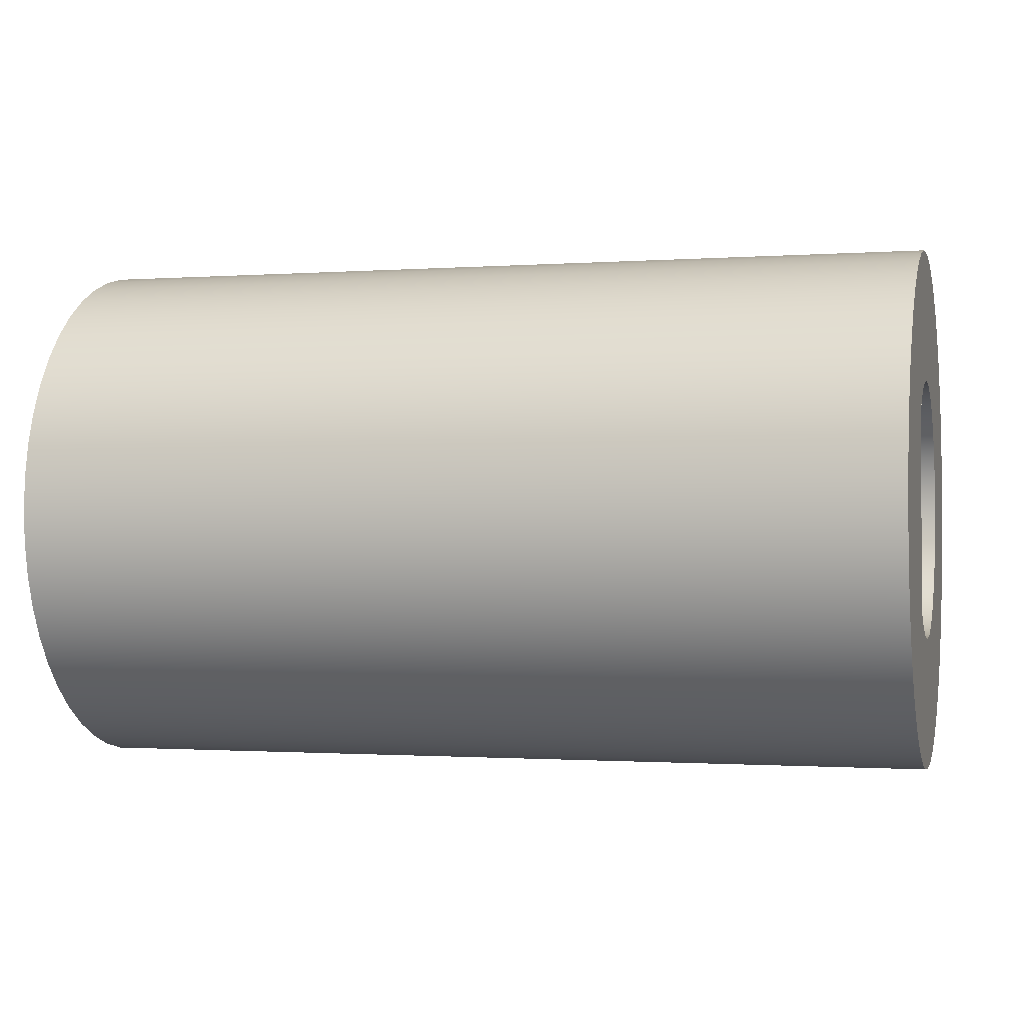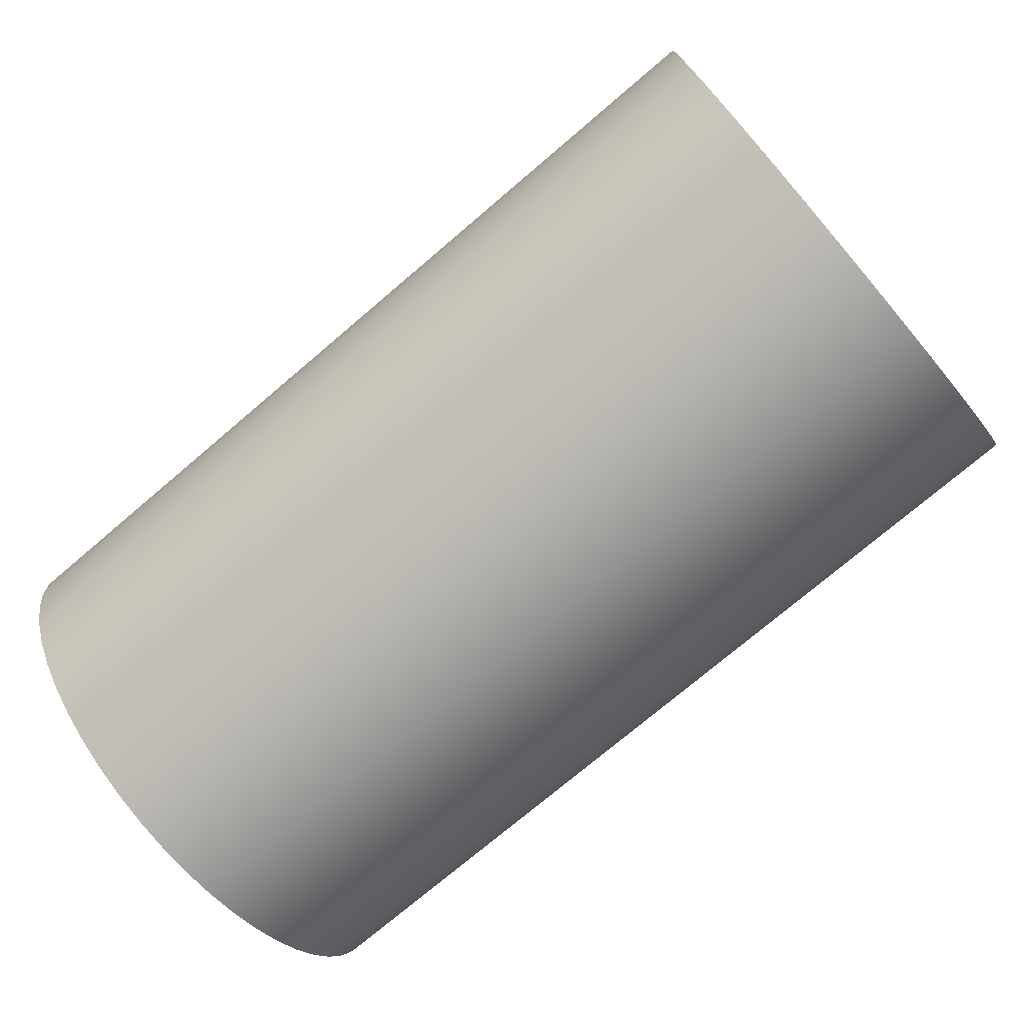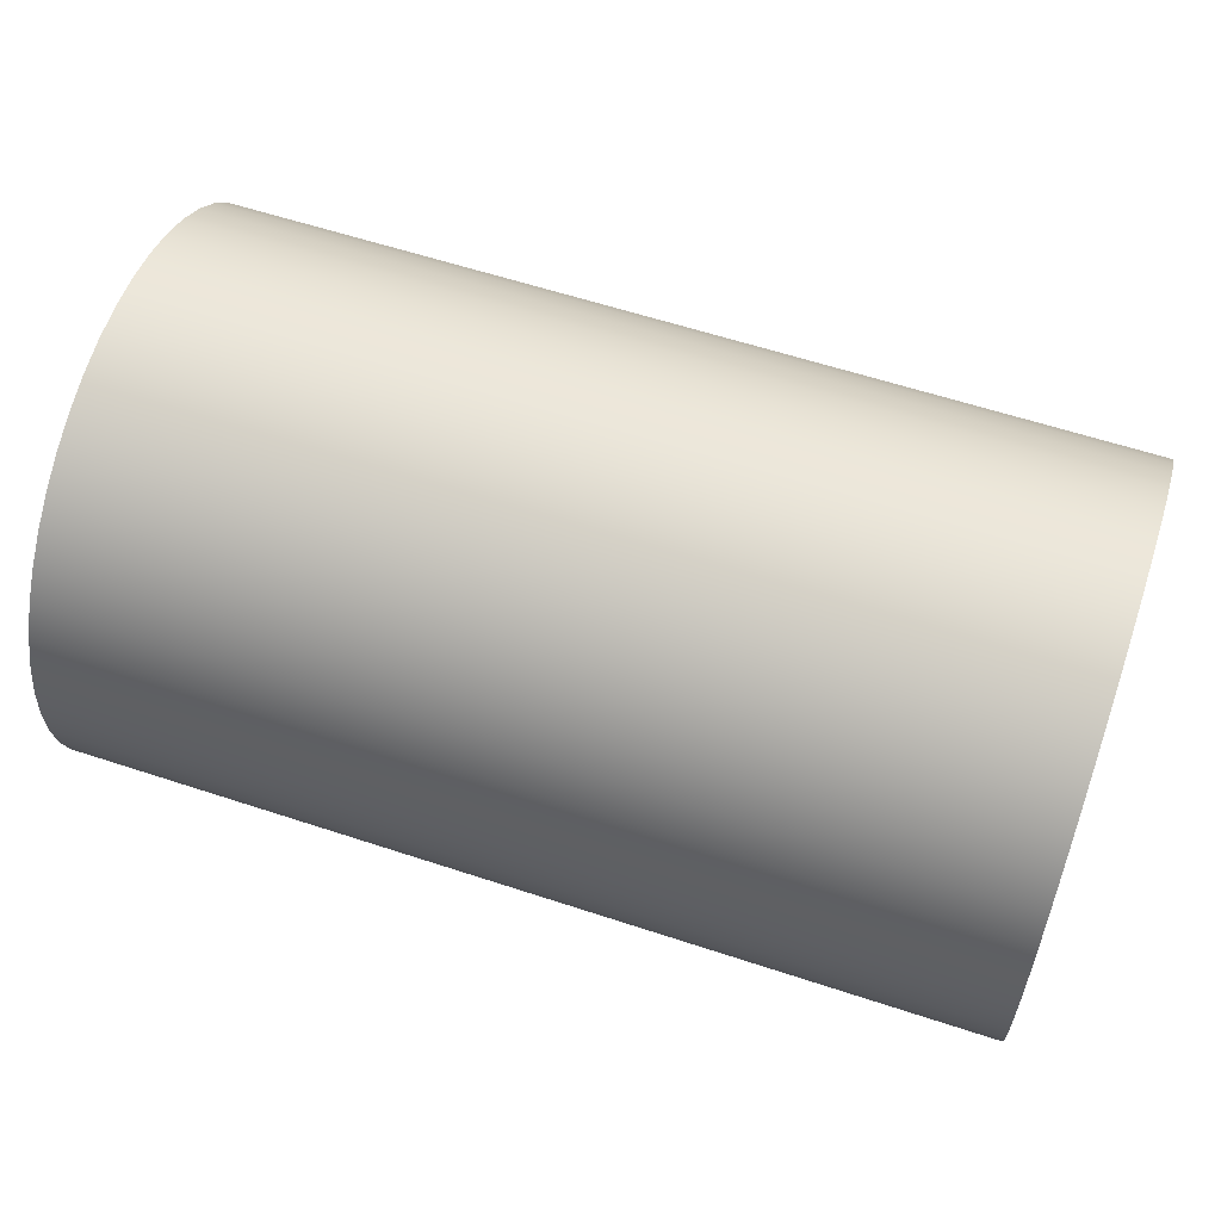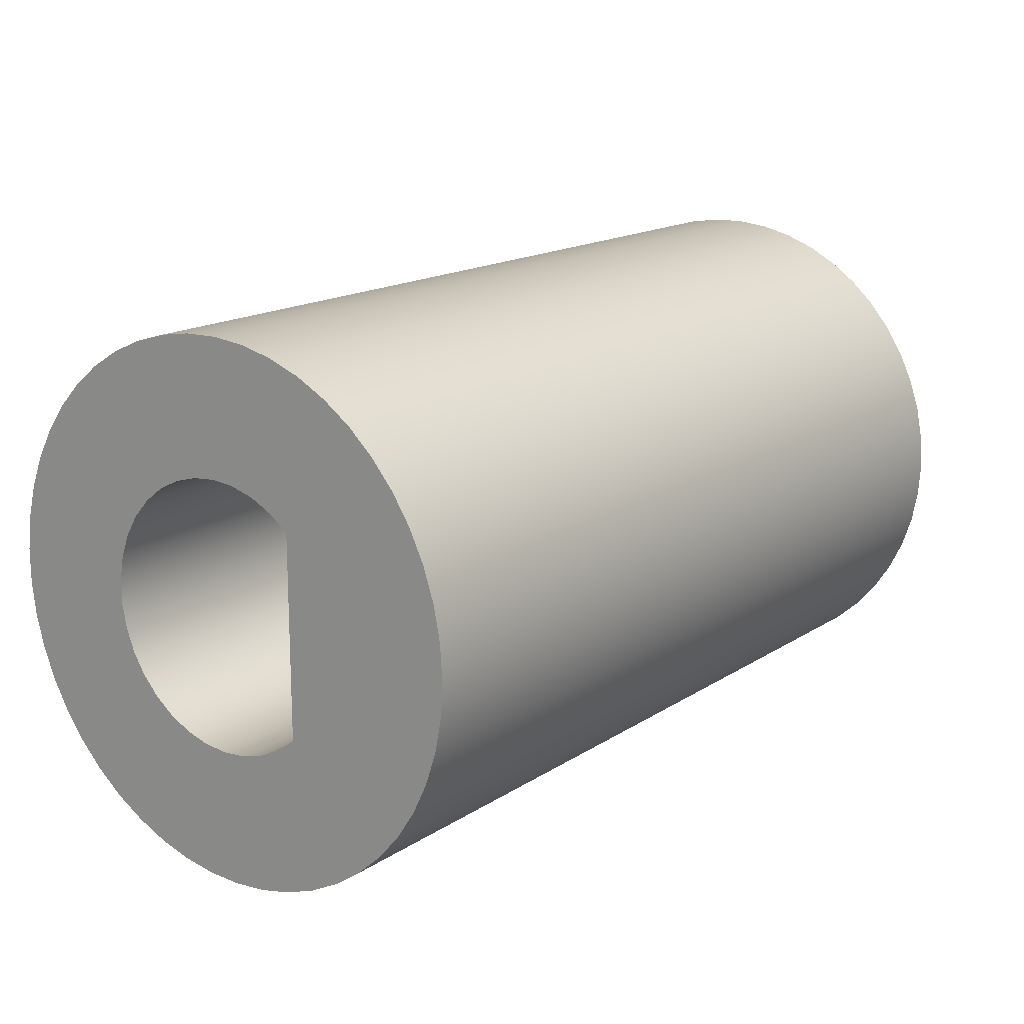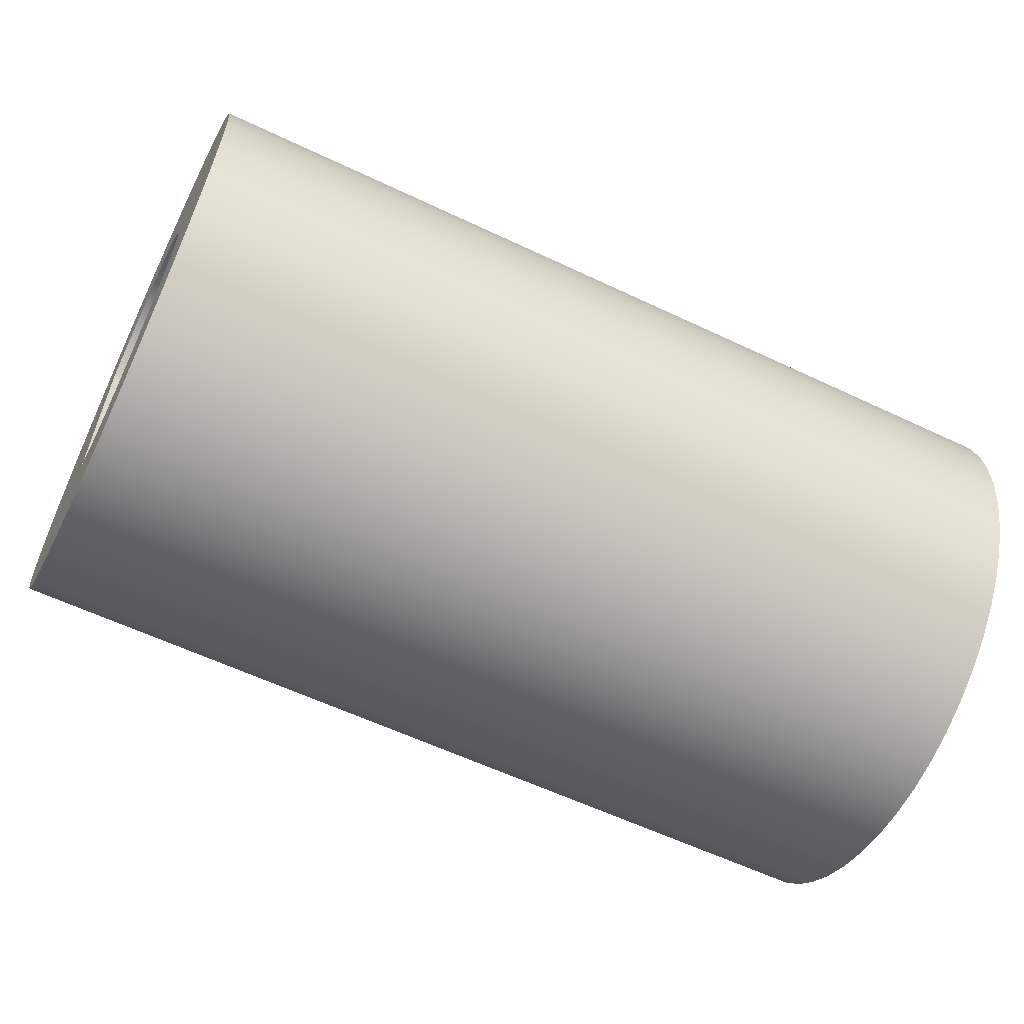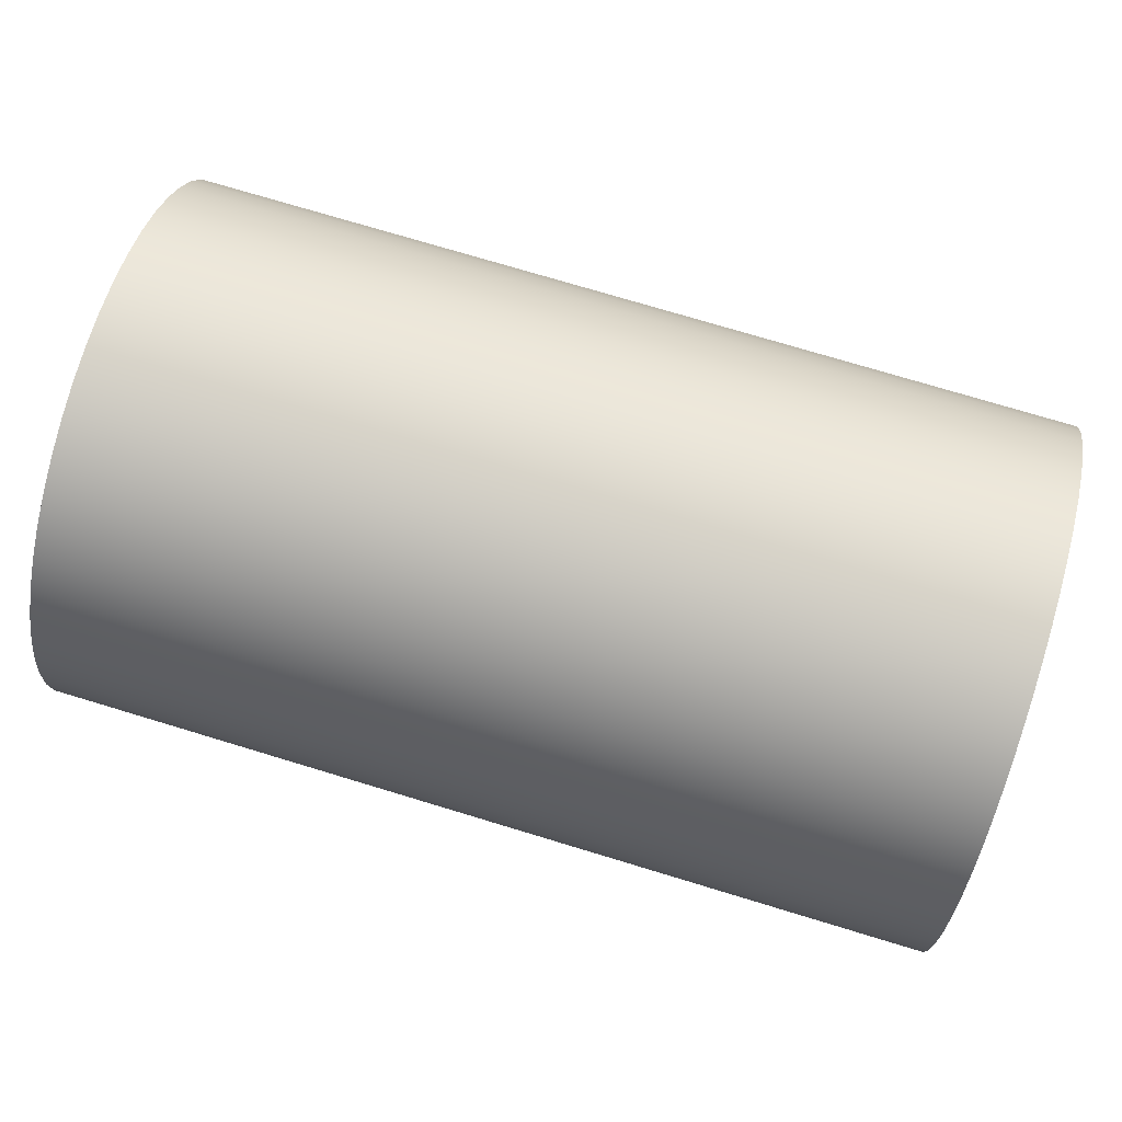
<metadata>
{"format":"obj","ext":"obj","renderer":"f3d","projection":"perspective","resolution":1024,"background":"white","views":[{"elev":-1.0,"azim":15.0,"up":"+Y"},{"elev":-74.6,"azim":40.4,"up":"+Z"},{"elev":59.8,"azim":18.7,"up":"+Z"},{"elev":16.3,"azim":-52.5,"up":"+Y"},{"elev":-59.5,"azim":154.0,"up":"+Y"},{"elev":75.2,"azim":16.8,"up":"+Z"}]}
</metadata>
<code>
v 0 14.44 65.5
v 0 15.56 65.5
v 5 15.56 65.5
v 5 14.44 65.5
v 0 15.56 65.5
v 0 15.64 65.39
v 0 15.7 65.27
v 0 15.74 65.13
v 0 15.75 65
v 0 15.74 64.86
v 0 15.7 64.73
v 0 15.64 64.6
v 0 15.55 64.49
v 0 15.45 64.4
v 0 15.33 64.33
v 0 15.2 64.28
v 0 15.07 64.25
v 0 14.93 64.25
v 0 14.8 64.28
v 0 14.67 64.33
v 0 14.55 64.4
v 0 14.45 64.49
v 0 14.36 64.6
v 0 14.3 64.73
v 0 14.26 64.86
v 0 14.25 65
v 0 14.26 65.13
v 0 14.3 65.27
v 0 14.36 65.39
v 0 14.44 65.5
v 5 14.44 65.5
v 5 14.36 65.39
v 5 14.3 65.27
v 5 14.26 65.13
v 5 14.25 65
v 5 14.26 64.86
v 5 14.3 64.73
v 5 14.36 64.6
v 5 14.45 64.49
v 5 14.55 64.4
v 5 14.67 64.33
v 5 14.8 64.28
v 5 14.93 64.25
v 5 15.07 64.25
v 5 15.2 64.28
v 5 15.33 64.33
v 5 15.45 64.4
v 5 15.55 64.49
v 5 15.64 64.6
v 5 15.7 64.73
v 5 15.74 64.86
v 5 15.75 65
v 5 15.74 65.13
v 5 15.7 65.27
v 5 15.64 65.39
v 5 15.56 65.5
v 5 15 66.5
v 5 15.19 66.49
v 5 15.38 66.45
v 5 15.56 66.39
v 5 15.74 66.31
v 5 15.9 66.2
v 5 16.04 66.08
v 5 16.17 65.94
v 5 16.28 65.78
v 5 16.37 65.61
v 5 16.44 65.43
v 5 16.48 65.24
v 5 16.5 65.05
v 5 16.49 64.86
v 5 16.46 64.67
v 5 16.41 64.48
v 5 16.33 64.31
v 5 16.23 64.14
v 5 16.11 63.99
v 5 15.97 63.86
v 5 15.82 63.74
v 5 15.65 63.65
v 5 15.47 63.58
v 5 15.29 63.53
v 5 15.1 63.5
v 5 14.9 63.5
v 5 14.71 63.53
v 5 14.53 63.58
v 5 14.35 63.65
v 5 14.18 63.74
v 5 14.03 63.86
v 5 13.89 63.99
v 5 13.77 64.14
v 5 13.67 64.31
v 5 13.59 64.48
v 5 13.54 64.67
v 5 13.51 64.86
v 5 13.5 65.05
v 5 13.52 65.24
v 5 13.56 65.43
v 5 13.63 65.61
v 5 13.72 65.78
v 5 13.83 65.94
v 5 13.96 66.08
v 5 14.1 66.2
v 5 14.26 66.31
v 5 14.44 66.39
v 5 14.62 66.45
v 5 14.81 66.49
v 0 15 66.5
v 0 14.81 66.49
v 0 14.62 66.45
v 0 14.44 66.39
v 0 14.26 66.31
v 0 14.1 66.2
v 0 13.96 66.08
v 0 13.83 65.94
v 0 13.72 65.78
v 0 13.63 65.61
v 0 13.56 65.43
v 0 13.52 65.24
v 0 13.5 65.05
v 0 13.51 64.86
v 0 13.54 64.67
v 0 13.59 64.48
v 0 13.67 64.31
v 0 13.77 64.14
v 0 13.89 63.99
v 0 14.03 63.86
v 0 14.18 63.74
v 0 14.35 63.65
v 0 14.53 63.58
v 0 14.71 63.53
v 0 14.9 63.5
v 0 15.1 63.5
v 0 15.29 63.53
v 0 15.47 63.58
v 0 15.65 63.65
v 0 15.82 63.74
v 0 15.97 63.86
v 0 16.11 63.99
v 0 16.23 64.14
v 0 16.33 64.31
v 0 16.41 64.48
v 0 16.46 64.67
v 0 16.49 64.86
v 0 16.5 65.05
v 0 16.48 65.24
v 0 16.44 65.43
v 0 16.37 65.61
v 0 16.28 65.78
v 0 16.17 65.94
v 0 16.04 66.08
v 0 15.9 66.2
v 0 15.74 66.31
v 0 15.56 66.39
v 0 15.38 66.45
v 0 15.19 66.49
v 0 15 66.5
v 5 15 66.5
v 5 15.56 65.5
v 5 15.64 65.39
v 5 15.7 65.27
v 5 15.74 65.13
v 5 15.75 65
v 5 15.74 64.86
v 5 15.7 64.73
v 5 15.64 64.6
v 5 15.55 64.49
v 5 15.45 64.4
v 5 15.33 64.33
v 5 15.2 64.28
v 5 15.07 64.25
v 5 14.93 64.25
v 5 14.8 64.28
v 5 14.67 64.33
v 5 14.55 64.4
v 5 14.45 64.49
v 5 14.36 64.6
v 5 14.3 64.73
v 5 14.26 64.86
v 5 14.25 65
v 5 14.26 65.13
v 5 14.3 65.27
v 5 14.36 65.39
v 5 14.44 65.5
v 5 15 66.5
v 5 14.81 66.49
v 5 14.62 66.45
v 5 14.44 66.39
v 5 14.26 66.31
v 5 14.1 66.2
v 5 13.96 66.08
v 5 13.83 65.94
v 5 13.72 65.78
v 5 13.63 65.61
v 5 13.56 65.43
v 5 13.52 65.24
v 5 13.5 65.05
v 5 13.51 64.86
v 5 13.54 64.67
v 5 13.59 64.48
v 5 13.67 64.31
v 5 13.77 64.14
v 5 13.89 63.99
v 5 14.03 63.86
v 5 14.18 63.74
v 5 14.35 63.65
v 5 14.53 63.58
v 5 14.71 63.53
v 5 14.9 63.5
v 5 15.1 63.5
v 5 15.29 63.53
v 5 15.47 63.58
v 5 15.65 63.65
v 5 15.82 63.74
v 5 15.97 63.86
v 5 16.11 63.99
v 5 16.23 64.14
v 5 16.33 64.31
v 5 16.41 64.48
v 5 16.46 64.67
v 5 16.49 64.86
v 5 16.5 65.05
v 5 16.48 65.24
v 5 16.44 65.43
v 5 16.37 65.61
v 5 16.28 65.78
v 5 16.17 65.94
v 5 16.04 66.08
v 5 15.9 66.2
v 5 15.74 66.31
v 5 15.56 66.39
v 5 15.38 66.45
v 5 15.19 66.49
v 0 14.44 65.5
v 0 14.36 65.39
v 0 14.3 65.27
v 0 14.26 65.13
v 0 14.25 65
v 0 14.26 64.86
v 0 14.3 64.73
v 0 14.36 64.6
v 0 14.45 64.49
v 0 14.55 64.4
v 0 14.67 64.33
v 0 14.8 64.28
v 0 14.93 64.25
v 0 15.07 64.25
v 0 15.2 64.28
v 0 15.33 64.33
v 0 15.45 64.4
v 0 15.55 64.49
v 0 15.64 64.6
v 0 15.7 64.73
v 0 15.74 64.86
v 0 15.75 65
v 0 15.74 65.13
v 0 15.7 65.27
v 0 15.64 65.39
v 0 15.56 65.5
v 0 15 66.5
v 0 15.19 66.49
v 0 15.38 66.45
v 0 15.56 66.39
v 0 15.74 66.31
v 0 15.9 66.2
v 0 16.04 66.08
v 0 16.17 65.94
v 0 16.28 65.78
v 0 16.37 65.61
v 0 16.44 65.43
v 0 16.48 65.24
v 0 16.5 65.05
v 0 16.49 64.86
v 0 16.46 64.67
v 0 16.41 64.48
v 0 16.33 64.31
v 0 16.23 64.14
v 0 16.11 63.99
v 0 15.97 63.86
v 0 15.82 63.74
v 0 15.65 63.65
v 0 15.47 63.58
v 0 15.29 63.53
v 0 15.1 63.5
v 0 14.9 63.5
v 0 14.71 63.53
v 0 14.53 63.58
v 0 14.35 63.65
v 0 14.18 63.74
v 0 14.03 63.86
v 0 13.89 63.99
v 0 13.77 64.14
v 0 13.67 64.31
v 0 13.59 64.48
v 0 13.54 64.67
v 0 13.51 64.86
v 0 13.5 65.05
v 0 13.52 65.24
v 0 13.56 65.43
v 0 13.63 65.61
v 0 13.72 65.78
v 0 13.83 65.94
v 0 13.96 66.08
v 0 14.1 66.2
v 0 14.26 66.31
v 0 14.44 66.39
v 0 14.62 66.45
v 0 14.81 66.49
g 185c40f6-e2f9-11ea-9670-54bf646e7e1f
f 1 2 4
f 4 2 3
g 185e3cc2-e2f9-11ea-b59a-54bf646e7e1f
f 56 5 55
f 55 5 6
f 55 6 54
f 54 6 7
f 54 7 53
f 53 7 8
f 53 8 52
f 52 8 9
f 52 9 51
f 51 9 10
f 51 10 50
f 50 10 11
f 50 11 49
f 49 11 12
f 49 12 48
f 48 12 13
f 48 13 47
f 47 13 14
f 47 14 46
f 46 14 15
f 46 15 45
f 45 15 16
f 45 16 44
f 44 16 17
f 44 17 43
f 43 17 18
f 43 18 42
f 42 18 19
f 42 19 41
f 41 19 20
f 41 20 40
f 40 20 21
f 40 21 39
f 39 21 22
f 39 22 38
f 38 22 23
f 38 23 37
f 37 23 24
f 37 24 36
f 36 24 25
f 36 25 35
f 35 25 26
f 35 26 34
f 34 26 27
f 34 27 33
f 33 27 28
f 33 28 32
f 32 28 29
f 32 29 31
f 31 29 30
g 186086ae-e2f9-11ea-8a32-54bf646e7e1f
f 58 154 57
f 57 154 155
f 156 106 105
f 105 106 107
f 105 107 108
f 58 59 154
f 154 59 153
f 153 59 60
f 153 60 152
f 152 60 61
f 152 61 151
f 151 61 62
f 151 62 150
f 150 62 63
f 150 63 149
f 149 63 64
f 149 64 148
f 148 64 65
f 148 65 147
f 147 65 66
f 147 66 146
f 146 66 67
f 146 67 145
f 145 67 68
f 145 68 144
f 144 68 69
f 144 69 143
f 143 69 70
f 143 70 142
f 142 70 71
f 142 71 141
f 141 71 72
f 141 72 140
f 140 72 73
f 140 73 139
f 139 73 74
f 139 74 138
f 138 74 75
f 138 75 137
f 137 75 76
f 137 76 136
f 136 76 77
f 136 77 135
f 135 77 78
f 135 78 134
f 134 78 79
f 134 79 133
f 133 79 80
f 133 80 132
f 132 80 81
f 132 81 131
f 131 81 82
f 131 82 130
f 130 82 83
f 130 83 129
f 129 83 84
f 129 84 128
f 128 84 85
f 128 85 127
f 127 85 86
f 127 86 126
f 126 86 87
f 126 87 125
f 125 87 88
f 125 88 124
f 124 88 89
f 124 89 123
f 123 89 90
f 123 90 122
f 122 90 91
f 122 91 121
f 121 91 92
f 121 92 120
f 120 92 93
f 120 93 119
f 119 93 94
f 119 94 118
f 118 94 95
f 118 95 117
f 117 95 96
f 117 96 116
f 116 96 97
f 116 97 115
f 115 97 98
f 115 98 114
f 114 98 99
f 114 99 113
f 113 99 100
f 113 100 112
f 112 100 101
f 112 101 111
f 111 101 102
f 111 102 110
f 110 102 103
f 110 103 109
f 109 103 104
f 109 104 108
f 108 104 105
g 1862a9ac-e2f9-11ea-a95d-54bf646e7e1f
f 158 225 157
f 157 225 226
f 157 226 227
f 159 223 158
f 158 223 224
f 158 224 225
f 223 159 222
f 222 159 160
f 222 160 221
f 221 160 220
f 220 160 161
f 220 161 219
f 219 161 162
f 219 162 218
f 218 162 163
f 218 163 217
f 217 163 216
f 216 163 164
f 216 164 215
f 215 164 165
f 215 165 214
f 214 165 213
f 213 165 166
f 213 166 212
f 212 166 167
f 212 167 211
f 211 167 210
f 210 167 168
f 210 168 209
f 209 168 169
f 209 169 208
f 208 169 207
f 207 169 170
f 207 170 206
f 206 170 171
f 206 171 205
f 205 171 172
f 205 172 204
f 204 172 203
f 203 172 173
f 203 173 202
f 202 173 174
f 202 174 201
f 201 174 200
f 200 174 175
f 200 175 199
f 199 175 176
f 199 176 198
f 198 176 197
f 197 176 177
f 197 177 196
f 196 177 178
f 196 178 195
f 195 178 179
f 195 179 194
f 194 179 193
f 193 179 180
f 193 180 192
f 192 180 181
f 192 181 191
f 191 181 190
f 190 181 182
f 190 182 189
f 189 182 188
f 188 182 187
f 187 182 186
f 186 182 185
f 185 182 184
f 184 182 183
f 183 182 157
f 183 157 231
f 231 157 230
f 230 157 229
f 229 157 228
f 228 157 227
g 1864f392-e2f9-11ea-b1e8-54bf646e7e1f
f 233 300 232
f 232 300 301
f 232 301 302
f 234 298 233
f 233 298 299
f 233 299 300
f 298 234 297
f 297 234 235
f 297 235 296
f 296 235 295
f 295 235 236
f 295 236 294
f 294 236 237
f 294 237 293
f 293 237 238
f 293 238 292
f 292 238 291
f 291 238 239
f 291 239 290
f 290 239 240
f 290 240 289
f 289 240 288
f 288 240 241
f 288 241 287
f 287 241 242
f 287 242 286
f 286 242 285
f 285 242 243
f 285 243 284
f 284 243 244
f 284 244 283
f 283 244 245
f 283 245 282
f 282 245 281
f 281 245 246
f 281 246 280
f 280 246 247
f 280 247 279
f 279 247 278
f 278 247 248
f 278 248 277
f 277 248 249
f 277 249 276
f 276 249 275
f 275 249 250
f 275 250 274
f 274 250 251
f 274 251 273
f 273 251 272
f 272 251 252
f 272 252 271
f 271 252 253
f 271 253 270
f 270 253 254
f 270 254 269
f 269 254 268
f 268 254 255
f 268 255 267
f 267 255 256
f 267 256 266
f 266 256 265
f 265 256 257
f 265 257 264
f 264 257 263
f 263 257 262
f 262 257 261
f 261 257 260
f 260 257 259
f 259 257 258
f 258 257 232
f 258 232 306
f 306 232 305
f 305 232 304
f 304 232 303
f 303 232 302

</code>
